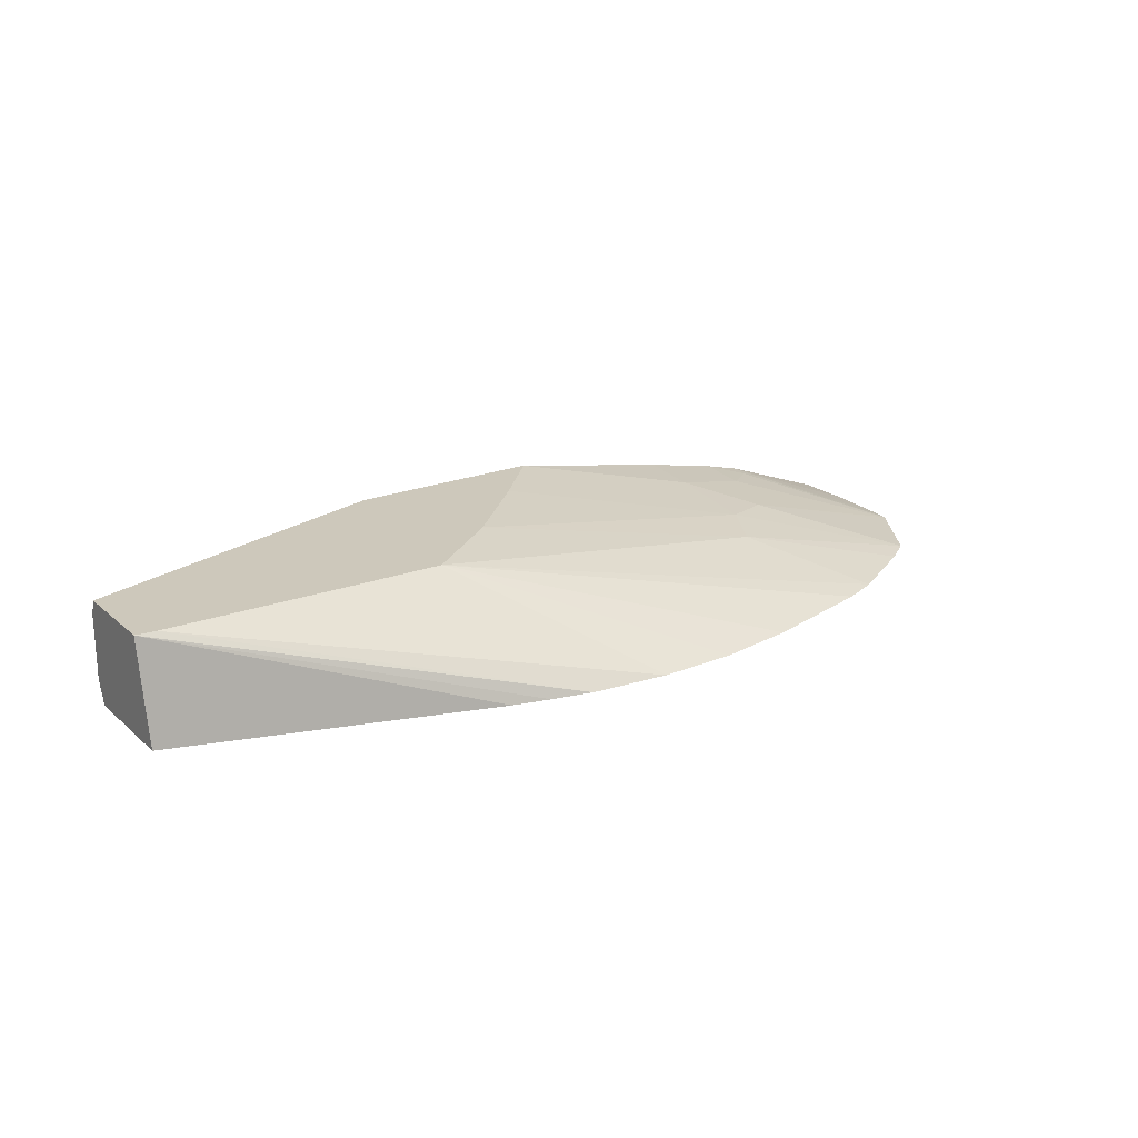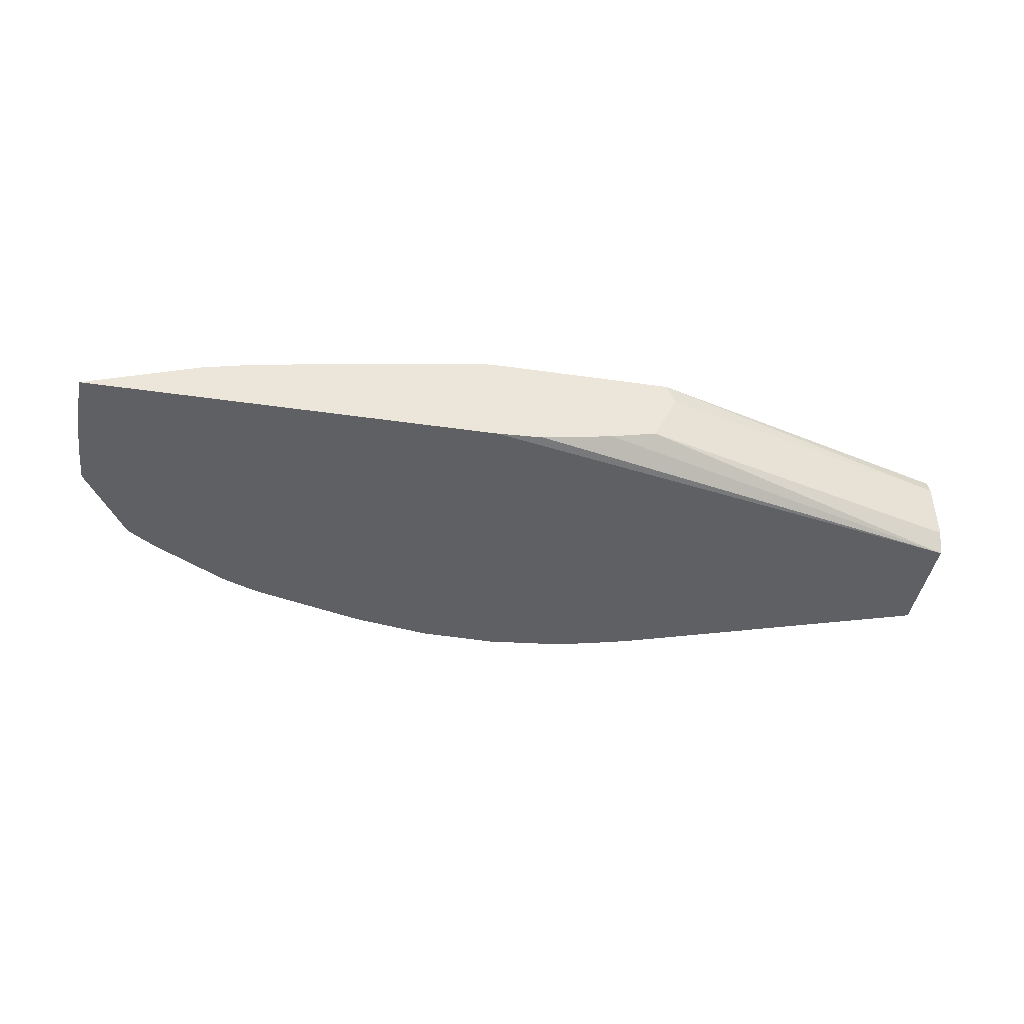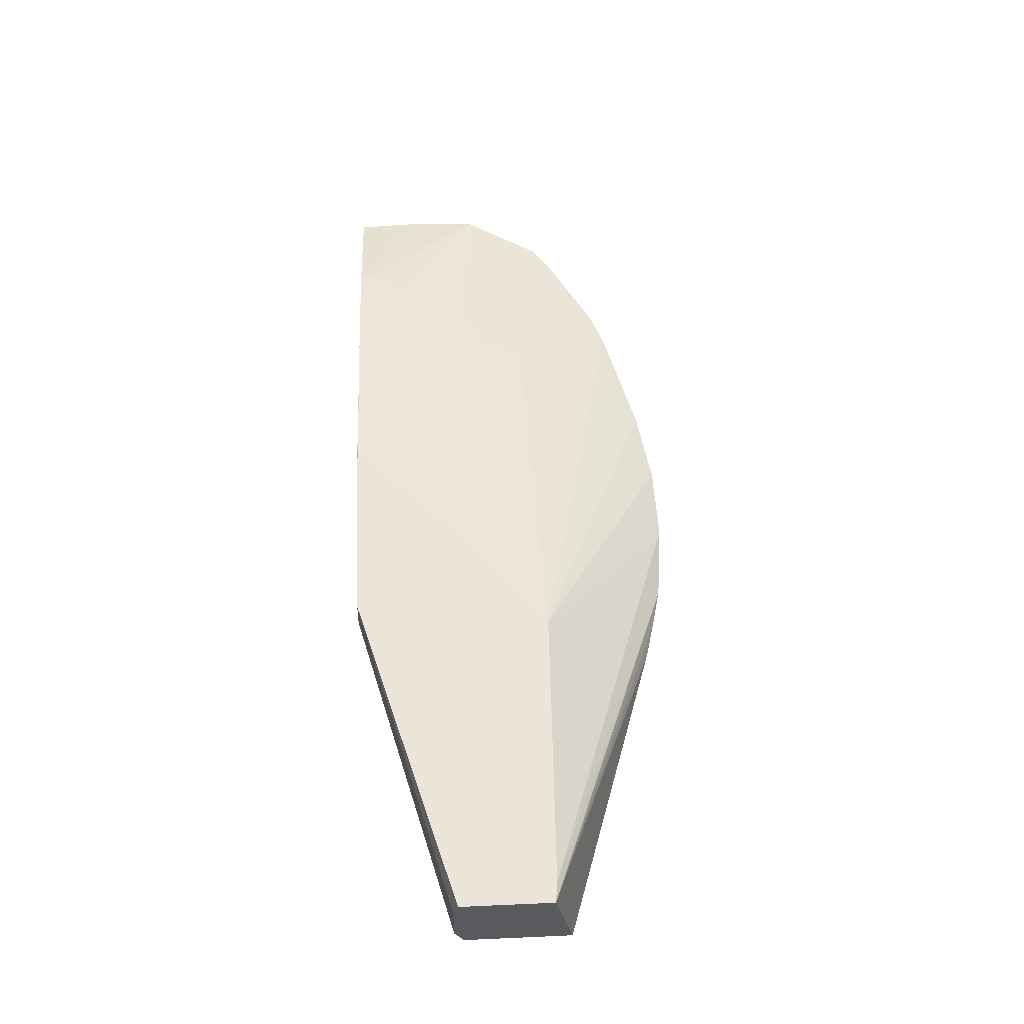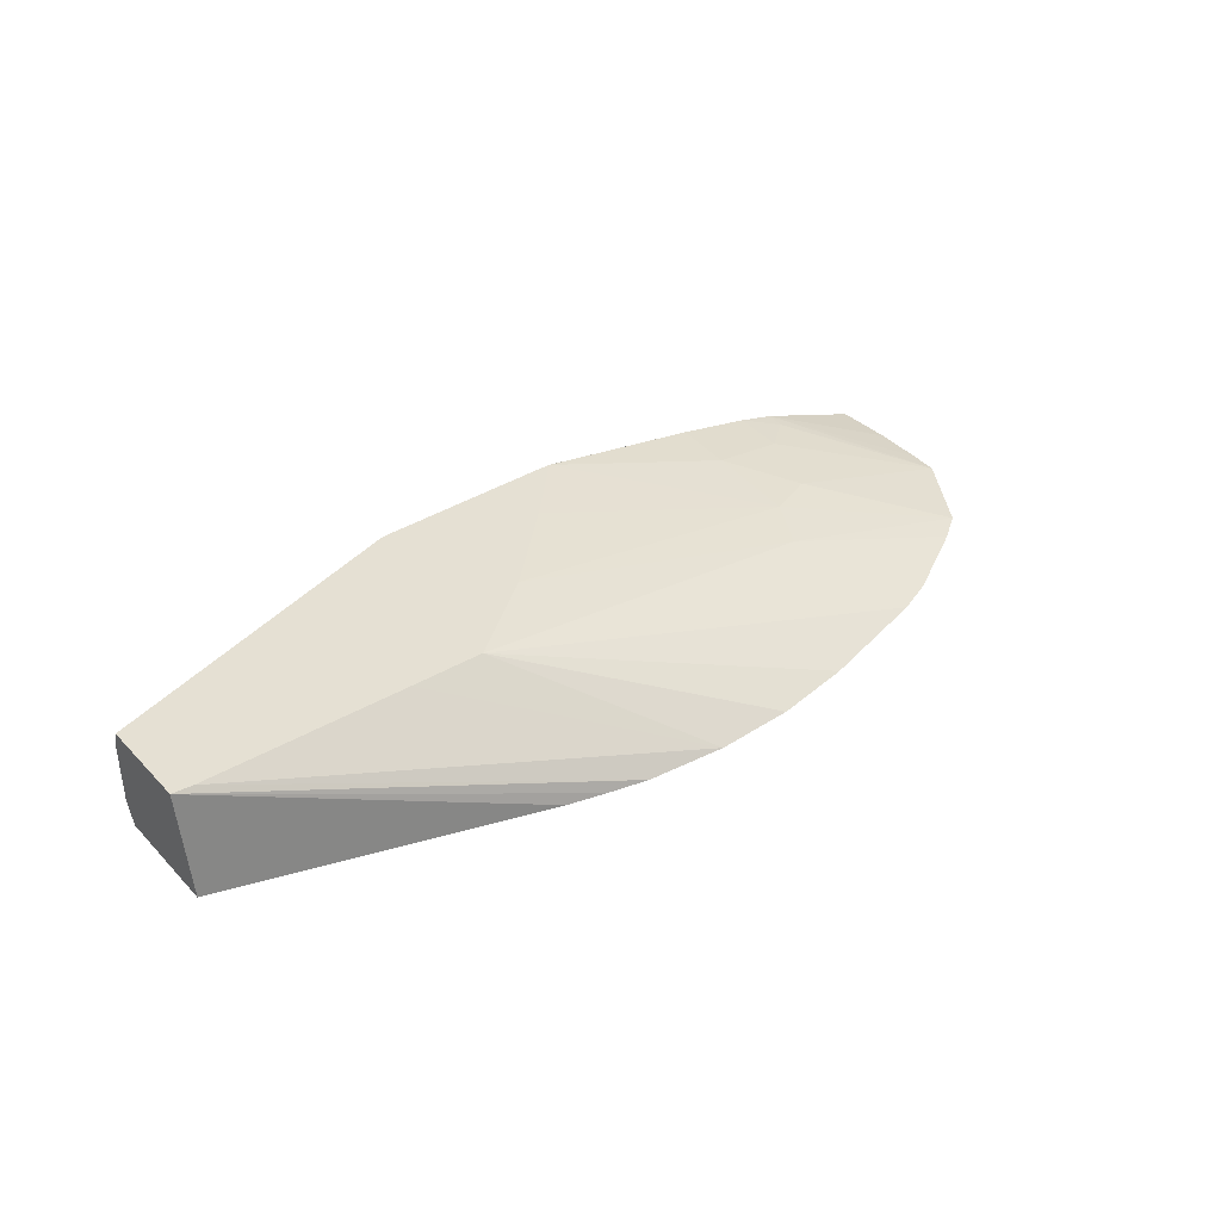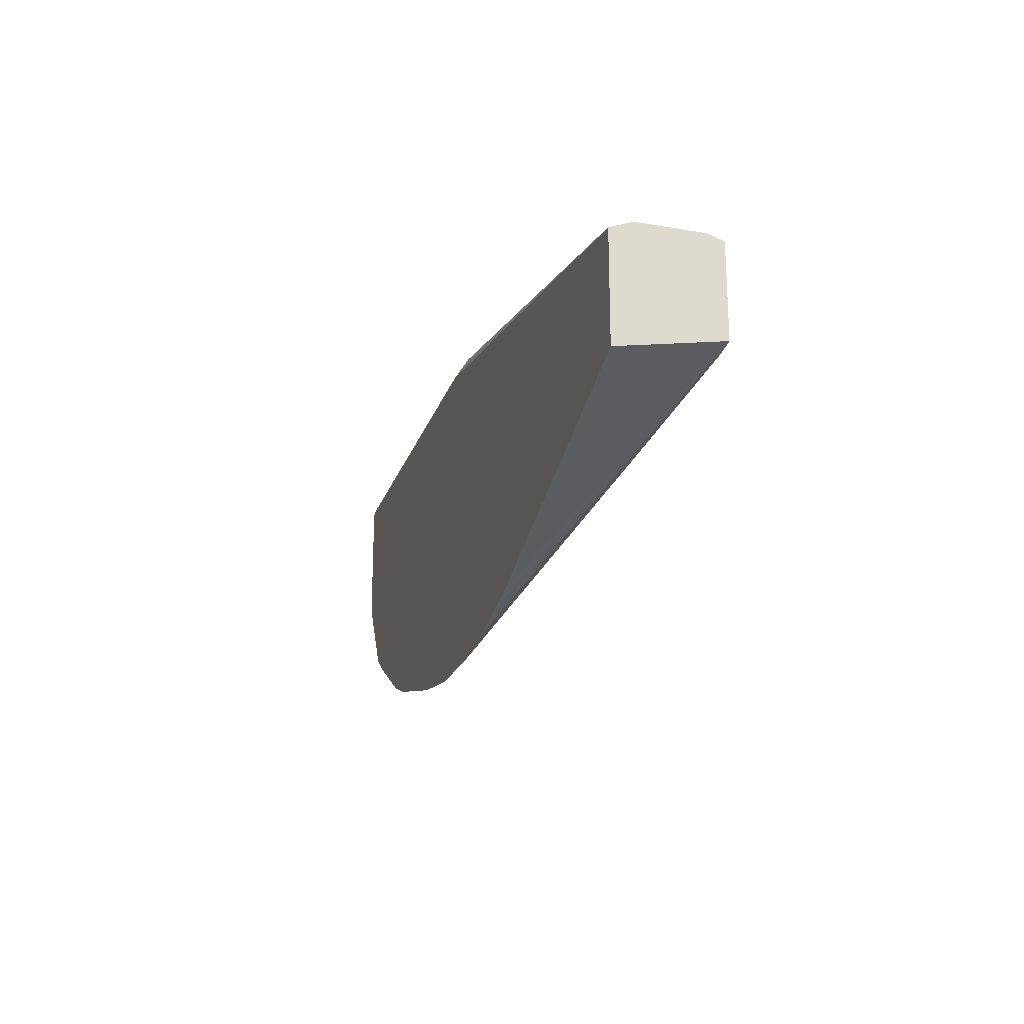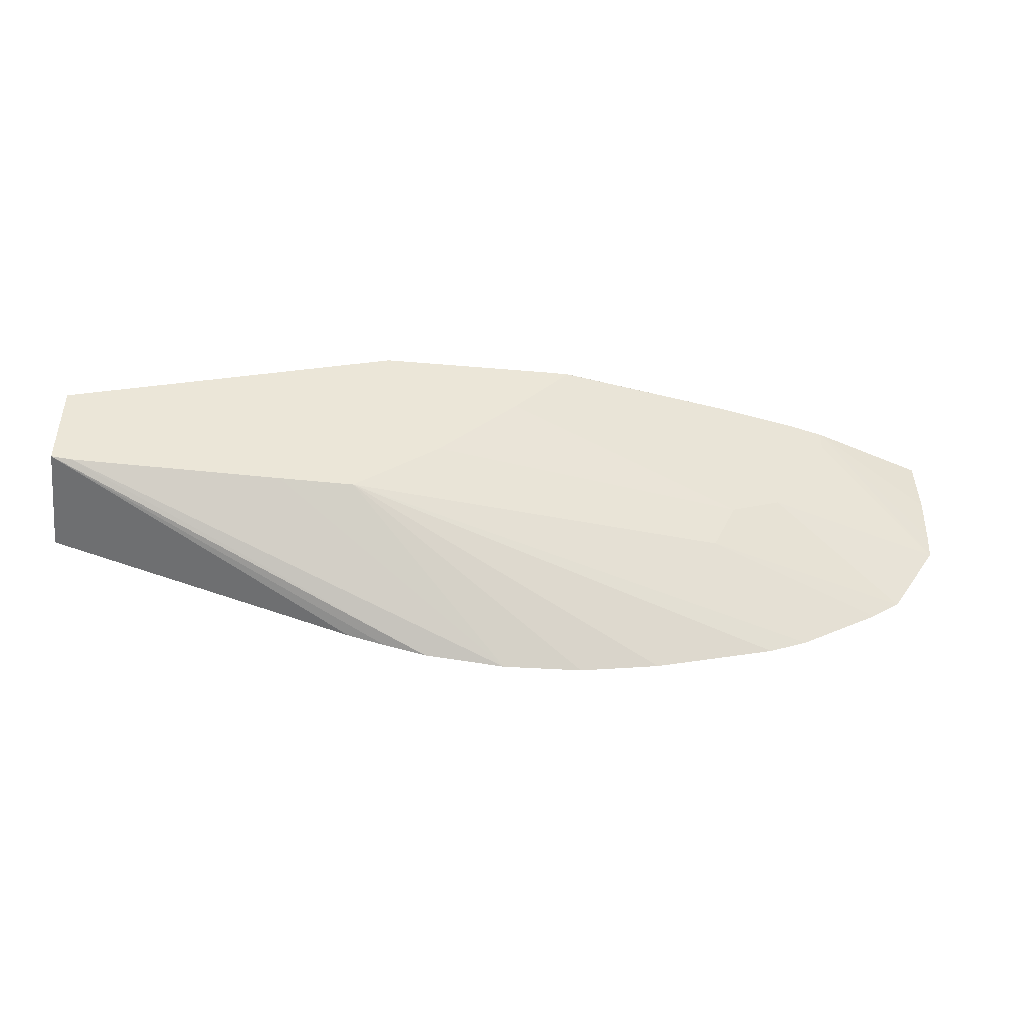
<metadata>
{"format":"obj","ext":"obj","renderer":"f3d","projection":"perspective","resolution":1024,"background":"white","views":[{"elev":21.9,"azim":-34.4,"up":"+Z"},{"elev":-42.8,"azim":170.2,"up":"+Z"},{"elev":58.8,"azim":-92.6,"up":"+Z"},{"elev":38.1,"azim":-38.2,"up":"+Z"},{"elev":-21.5,"azim":-106.0,"up":"+Y"},{"elev":-45.8,"azim":-5.7,"up":"+Y"}]}
</metadata>
<code>
v -0.04254 0.0208 0.04289
v -0.04396 0.0208 0.04342
v -0.04253 0.0206 0.04289
v -0.04772 0.0208 0.04289
v -0.04445 0.0208 0.04355
v -0.04398 0.02057 0.04341
v -0.04256 0.01913 0.04289
v -0.04253 0.01947 0.04289
v -0.04251 0.02009 0.04289
v -0.0483 0.0208 0.04292
v -0.05312 0.01975 0.04289
v -0.04443 0.02018 0.0435
v -0.04471 0.0208 0.04361
v -0.04259 0.01907 0.04289
v -0.04473 0.01933 0.04346
v -0.0492 0.0208 0.0431
v -0.05401 0.01958 0.04289
v -0.04542 0.02009 0.0437
v -0.04542 0.0208 0.04376
v -0.04315 0.01817 0.04289
v -0.04535 0.01906 0.04353
v -0.04978 0.0208 0.04325
v -0.05401 0.01824 0.04289
v -0.05401 0.01969 0.04317
v -0.04758 0.02079 0.04416
v -0.04755 0.0208 0.04415
v -0.0435 0.01793 0.04289
v -0.04563 0.01848 0.04346
v -0.04828 0.02007 0.04416
v -0.04926 0.01913 0.04416
v -0.05009 0.0208 0.04389
v -0.05023 0.01699 0.04289
v -0.05401 0.01847 0.04416
v -0.05401 0.01968 0.04387
v -0.04777 0.0208 0.04416
v -0.04446 0.01738 0.04289
v -0.0503 0.01835 0.04416
v -0.04998 0.0208 0.04416
v -0.05401 0.01968 0.04396
v -0.04978 0.01687 0.04289
v -0.05401 0.01962 0.04416
v -0.04927 0.01675 0.04289
v -0.05377 0.01844 0.04416
v -0.04492 0.0172 0.04289
v -0.05121 0.01837 0.04416
v -0.0483 0.01665 0.04289
v -0.04735 0.01667 0.04289
v -0.04638 0.01683 0.04289
f 1 2 3
f 1 3 9
f 1 9 8
f 1 8 7
f 1 7 14
f 1 14 20
f 1 20 27
f 1 27 36
f 1 36 44
f 1 44 48
f 1 48 47
f 1 47 46
f 1 46 42
f 1 42 40
f 1 40 32
f 1 32 23
f 1 23 17
f 1 17 11
f 1 11 4
f 1 4 10
f 1 10 16
f 1 16 22
f 1 22 31
f 1 31 38
f 1 38 35
f 1 35 26
f 1 26 19
f 1 19 13
f 1 13 5
f 1 5 2
f 2 5 6
f 2 6 7
f 2 7 8
f 2 8 9
f 2 9 3
f 4 11 10
f 5 12 6
f 5 13 12
f 6 12 7
f 7 12 15
f 7 15 14
f 10 11 17
f 10 17 16
f 12 13 18
f 12 18 15
f 13 19 18
f 14 15 20
f 15 18 21
f 15 21 20
f 16 17 22
f 17 23 33
f 17 33 41
f 17 41 39
f 17 39 34
f 17 34 24
f 17 24 22
f 18 19 25
f 18 25 21
f 19 26 25
f 20 21 28
f 20 28 27
f 21 25 29
f 21 29 30
f 21 30 28
f 22 24 31
f 23 32 33
f 24 34 31
f 25 26 35
f 25 35 38
f 25 38 41
f 25 41 33
f 25 33 43
f 25 43 45
f 25 45 37
f 25 37 30
f 25 30 29
f 27 28 36
f 28 30 37
f 28 37 36
f 31 34 39
f 31 39 38
f 32 40 33
f 33 40 42
f 33 42 43
f 36 37 44
f 37 45 46
f 37 46 47
f 37 47 48
f 37 48 44
f 38 39 41
f 42 46 43
f 43 46 45

</code>
